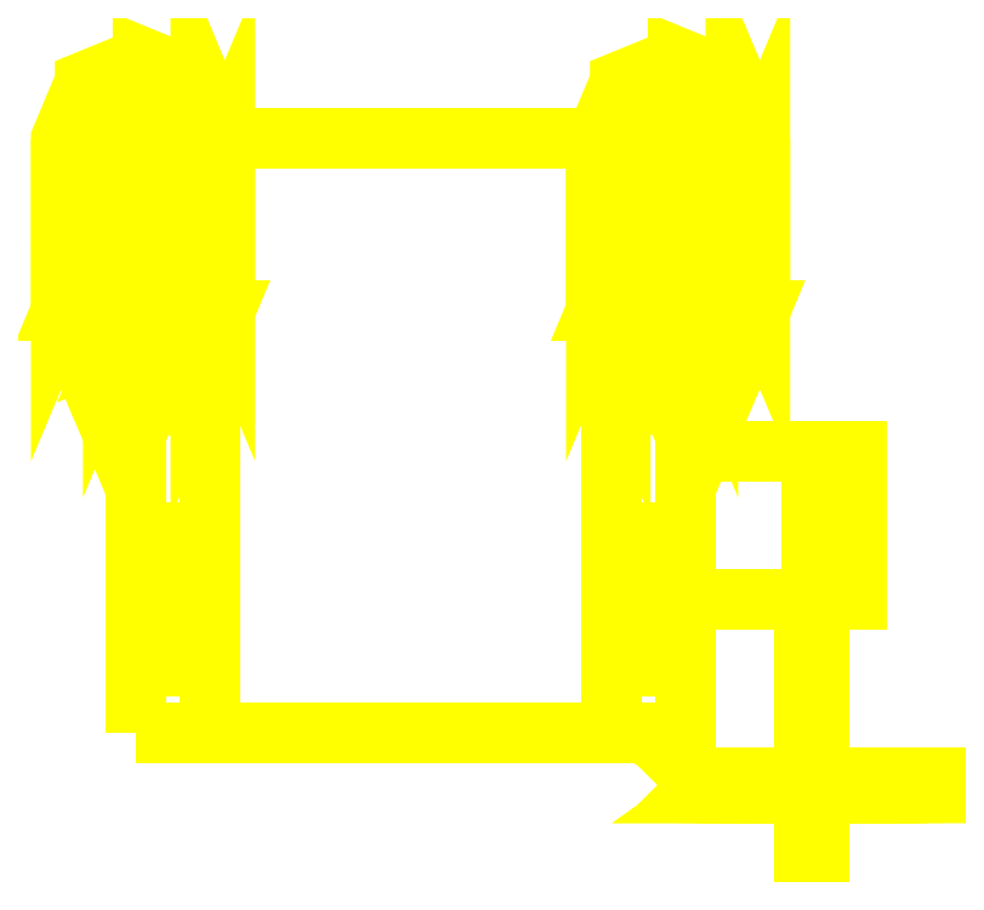
<metadata>
{"format":"dxf","ext":"dxf","renderer":"ezdxf+matplotlib","layout":"modelspace","background":"white","min_lineweight":24,"dpi":150}
</metadata>
<code>
0
SECTION
2
ENTITIES
0
3DFACE
8
TURRET
10
-0.37
20
0.42
30
0
11
-0.37
21
-0.38
31
0
12
-0.37
22
-0.38
32
0.05
13
-0.37
23
0.42
33
0.05
0
3DFACE
8
TURRET
10
0.37
20
-0.38
30
0.05
11
0.37
21
-0.38
31
0
12
0.37
22
0.42
32
0
13
0.37
23
0.42
33
0.05
0
3DFACE
8
TURRET
10
-0.37
20
-0.38
30
0.05
11
-0.37
21
-0.38
31
0
12
0.37
22
-0.38
32
0
13
0.37
23
-0.38
33
0.05
0
3DFACE
8
TURRET
10
0.37
20
0.42
30
0.05
11
0.37
21
0.42
31
0
12
-0.37
22
0.42
32
0
13
-0.37
23
0.42
33
0.05
0
3DFACE
8
TURRET
10
-0.27
20
0.42
30
0.05
11
-0.27
21
-0.38
31
0.05
12
0.27
22
-0.38
32
0.05
13
0.27
23
0.42
33
0.05
0
3DFACE
8
TURRET
10
-0.37
20
0.42
30
0.05
11
-0.37
21
-0.38
31
0.05
12
-0.37
22
-0.29
32
0.58
13
-0.37
23
-0.11
33
0.58
0
3DFACE
8
TURRET
10
-0.37
20
-0.38
30
0.05
11
-0.27
21
-0.38
31
0.05
12
-0.27
22
-0.29
32
0.58
13
-0.37
23
-0.29
33
0.58
0
3DFACE
8
TURRET
10
-0.37
20
-0.11
30
0.58
11
-0.27
21
-0.11
31
0.58
12
-0.27
22
0.42
32
0.05
13
-0.37
23
0.42
33
0.05
0
3DFACE
8
TURRET
10
-0.27
20
-0.11
30
0.58
11
-0.27
21
-0.29
31
0.58
12
-0.27
22
-0.38
32
0.05
13
-0.27
23
0.42
33
0.05
0
3DFACE
8
TURRET
10
-0.27
20
-0.29
30
0.58
11
-0.27
21
-0.2636
31
0.6436
12
-0.37
22
-0.2636
32
0.6436
13
-0.37
23
-0.29
33
0.58
0
3DFACE
8
TURRET
10
-0.27
20
-0.2636
30
0.6436
11
-0.27
21
-0.2
31
0.67
12
-0.37
22
-0.2
32
0.67
13
-0.37
23
-0.2636
33
0.6436
0
3DFACE
8
TURRET
10
-0.27
20
-0.2
30
0.67
11
-0.27
21
-0.1364
31
0.6436
12
-0.37
22
-0.1364
32
0.6436
13
-0.37
23
-0.2
33
0.67
0
3DFACE
8
TURRET
10
-0.27
20
-0.1364
30
0.6436
11
-0.27
21
-0.11
31
0.58
12
-0.37
22
-0.11
32
0.58
13
-0.37
23
-0.1364
33
0.6436
0
3DFACE
8
TURRET
10
-0.27
20
-0.2636
30
0.6436
11
-0.27
21
-0.29
31
0.58
12
-0.27
22
-0.11
32
0.58
13
-0.27
23
-0.1364
33
0.6436
0
3DFACE
8
TURRET
10
-0.27
20
-0.2
30
0.67
11
-0.27
21
-0.2636
31
0.6436
12
-0.27
22
-0.1364
32
0.6436
13
-0.27
23
-0.2
33
0.67
0
3DFACE
8
TURRET
10
-0.37
20
-0.1364
30
0.6436
11
-0.37
21
-0.11
31
0.58
12
-0.37
22
-0.29
32
0.58
13
-0.37
23
-0.2636
33
0.6436
0
3DFACE
8
TURRET
10
-0.37
20
-0.2
30
0.67
11
-0.37
21
-0.1364
31
0.6436
12
-0.37
22
-0.2636
32
0.6436
13
-0.37
23
-0.2
33
0.67
0
3DFACE
8
TURRET
10
0.37
20
-0.11
30
0.58
11
0.37
21
-0.29
31
0.58
12
0.37
22
-0.38
32
0.05
13
0.37
23
-0.2
33
0.25
0
3DFACE
8
TURRET
10
0.27
20
-0.11
30
0.58
11
0.37
21
-0.11
31
0.58
12
0.37
22
0.42
32
0.05
13
0.27
23
0.42
33
0.05
0
3DFACE
8
TURRET
10
0.27
20
-0.38
30
0.05
11
0.37
21
-0.38
31
0.05
12
0.37
22
-0.29
32
0.58
13
0.27
23
-0.29
33
0.58
0
3DFACE
8
TURRET
10
0.27
20
0.42
30
0.05
11
0.27
21
-0.38
31
0.05
12
0.27
22
-0.29
32
0.58
13
0.27
23
-0.11
33
0.58
0
3DFACE
8
TURRET
10
0.27
20
-0.2
30
0.67
11
0.27
21
-0.1364
31
0.6436
12
0.27
22
-0.2636
32
0.6436
13
0.27
23
-0.2
33
0.67
0
3DFACE
8
TURRET
10
0.27
20
-0.1364
30
0.6436
11
0.27
21
-0.11
31
0.58
12
0.27
22
-0.29
32
0.58
13
0.27
23
-0.2636
33
0.6436
0
3DFACE
8
TURRET
10
0.37
20
-0.2
30
0.67
11
0.37
21
-0.2636
31
0.6436
12
0.37
22
-0.1364
32
0.6436
13
0.37
23
-0.2
33
0.67
0
3DFACE
8
TURRET
10
0.37
20
-0.2636
30
0.6436
11
0.37
21
-0.29
31
0.58
12
0.37
22
-0.11
32
0.58
13
0.37
23
-0.1364
33
0.6436
0
3DFACE
8
TURRET
10
0.37
20
-0.1364
30
0.6436
11
0.37
21
-0.11
31
0.58
12
0.27
22
-0.11
32
0.58
13
0.27
23
-0.1364
33
0.6436
0
3DFACE
8
TURRET
10
0.37
20
-0.2
30
0.67
11
0.37
21
-0.1364
31
0.6436
12
0.27
22
-0.1364
32
0.6436
13
0.27
23
-0.2
33
0.67
0
3DFACE
8
TURRET
10
0.37
20
-0.2636
30
0.6436
11
0.37
21
-0.2
31
0.67
12
0.27
22
-0.2
32
0.67
13
0.27
23
-0.2636
33
0.6436
0
3DFACE
8
TURRET
10
0.37
20
-0.29
30
0.58
11
0.37
21
-0.2636
31
0.6436
12
0.27
22
-0.2636
32
0.6436
13
0.27
23
-0.29
33
0.58
0
3DFACE
8
TURRET
10
0.68
20
-0.46
30
0.18
11
0.6659
21
-0.45
31
0.17
12
0.6319
22
-0.45
32
0.08808
13
0.639
23
-0.46
33
0.08101
0
3DFACE
8
TURRET
10
0.6659
20
-0.45
30
0.17
11
0.68
21
-0.44
31
0.18
12
0.639
22
-0.44
32
0.08101
13
0.6319
23
-0.45
33
0.08808
0
3DFACE
8
TURRET
10
0.68
20
-0.44
30
0.18
11
0.69
21
-0.45
31
0.18
12
0.6461
22
-0.45
32
0.07393
13
0.639
23
-0.44
33
0.08101
0
3DFACE
8
TURRET
10
0.69
20
-0.45
30
0.18
11
0.68
21
-0.46
31
0.18
12
0.639
22
-0.46
32
0.08101
13
0.6461
23
-0.45
33
0.07393
0
3DFACE
8
TURRET
10
0.639
20
-0.46
30
0.08101
11
0.6319
21
-0.45
31
0.08808
12
0.55
22
-0.45
32
0.05414
13
0.54
23
-0.46
33
0.04
0
3DFACE
8
TURRET
10
0.6319
20
-0.45
30
0.08808
11
0.639
21
-0.44
31
0.08101
12
0.54
22
-0.44
32
0.04
13
0.55
23
-0.45
33
0.05414
0
3DFACE
8
TURRET
10
0.639
20
-0.44
30
0.08101
11
0.6461
21
-0.45
31
0.07393
12
0.54
22
-0.45
32
0.03
13
0.54
23
-0.44
33
0.04
0
3DFACE
8
TURRET
10
0.6461
20
-0.45
30
0.07393
11
0.639
21
-0.46
31
0.08101
12
0.54
22
-0.46
32
0.04
13
0.54
23
-0.45
33
0.03
0
3DFACE
8
TURRET
10
0.54
20
-0.46
30
0.04
11
0.53
21
-0.45
31
0.05414
12
0.4481
22
-0.45
32
0.08808
13
0.441
23
-0.46
33
0.08101
0
3DFACE
8
TURRET
10
0.53
20
-0.45
30
0.05414
11
0.54
21
-0.44
31
0.04
12
0.441
22
-0.44
32
0.08101
13
0.4481
23
-0.45
33
0.08808
0
3DFACE
8
TURRET
10
0.54
20
-0.44
30
0.04
11
0.54
21
-0.45
31
0.03
12
0.4339
22
-0.45
32
0.07393
13
0.441
23
-0.44
33
0.08101
0
3DFACE
8
TURRET
10
0.54
20
-0.45
30
0.03
11
0.54
21
-0.46
31
0.04
12
0.441
22
-0.46
32
0.08101
13
0.4339
23
-0.45
33
0.07393
0
3DFACE
8
TURRET
10
0.441
20
-0.46
30
0.08101
11
0.4481
21
-0.45
31
0.08808
12
0.4141
22
-0.45
32
0.17
13
0.4
23
-0.46
33
0.18
0
3DFACE
8
TURRET
10
0.4481
20
-0.45
30
0.08808
11
0.441
21
-0.44
31
0.08101
12
0.4
22
-0.44
32
0.18
13
0.4141
23
-0.45
33
0.17
0
3DFACE
8
TURRET
10
0.441
20
-0.44
30
0.08101
11
0.4339
21
-0.45
31
0.07393
12
0.39
22
-0.45
32
0.18
13
0.4
23
-0.44
33
0.18
0
3DFACE
8
TURRET
10
0.4339
20
-0.45
30
0.07393
11
0.441
21
-0.46
31
0.08101
12
0.4
22
-0.46
32
0.18
13
0.39
23
-0.45
33
0.18
0
3DFACE
8
TURRET
10
0.4
20
-0.46
30
0.18
11
0.4141
21
-0.45
31
0.19
12
0.4481
22
-0.45
32
0.2719
13
0.441
23
-0.46
33
0.279
0
3DFACE
8
TURRET
10
0.4141
20
-0.45
30
0.19
11
0.4
21
-0.44
31
0.18
12
0.441
22
-0.44
32
0.279
13
0.4481
23
-0.45
33
0.2719
0
3DFACE
8
TURRET
10
0.4
20
-0.44
30
0.18
11
0.39
21
-0.45
31
0.18
12
0.4339
22
-0.45
32
0.2861
13
0.441
23
-0.44
33
0.279
0
3DFACE
8
TURRET
10
0.39
20
-0.45
30
0.18
11
0.4
21
-0.46
31
0.18
12
0.441
22
-0.46
32
0.279
13
0.4339
23
-0.45
33
0.2861
0
3DFACE
8
TURRET
10
0.441
20
-0.46
30
0.279
11
0.4481
21
-0.45
31
0.2719
12
0.53
22
-0.45
32
0.3059
13
0.54
23
-0.46
33
0.32
0
3DFACE
8
TURRET
10
0.4481
20
-0.45
30
0.2719
11
0.441
21
-0.44
31
0.279
12
0.54
22
-0.44
32
0.32
13
0.53
23
-0.45
33
0.3059
0
3DFACE
8
TURRET
10
0.441
20
-0.44
30
0.279
11
0.4339
21
-0.45
31
0.2861
12
0.54
22
-0.45
32
0.33
13
0.54
23
-0.44
33
0.32
0
3DFACE
8
TURRET
10
0.4339
20
-0.45
30
0.2861
11
0.441
21
-0.46
31
0.279
12
0.54
22
-0.46
32
0.32
13
0.54
23
-0.45
33
0.33
0
3DFACE
8
TURRET
10
0.54
20
-0.46
30
0.32
11
0.55
21
-0.45
31
0.3059
12
0.6319
22
-0.45
32
0.2719
13
0.639
23
-0.46
33
0.279
0
3DFACE
8
TURRET
10
0.55
20
-0.45
30
0.3059
11
0.54
21
-0.44
31
0.32
12
0.639
22
-0.44
32
0.279
13
0.6319
23
-0.45
33
0.2719
0
3DFACE
8
TURRET
10
0.54
20
-0.44
30
0.32
11
0.54
21
-0.45
31
0.33
12
0.6461
22
-0.45
32
0.2861
13
0.639
23
-0.44
33
0.279
0
3DFACE
8
TURRET
10
0.54
20
-0.45
30
0.33
11
0.54
21
-0.46
31
0.32
12
0.639
22
-0.46
32
0.279
13
0.6461
23
-0.45
33
0.2861
0
3DFACE
8
TURRET
10
0.639
20
-0.46
30
0.279
11
0.6319
21
-0.45
31
0.2719
12
0.6659
22
-0.45
32
0.19
13
0.68
23
-0.46
33
0.18
0
3DFACE
8
TURRET
10
0.6319
20
-0.45
30
0.2719
11
0.639
21
-0.44
31
0.279
12
0.68
22
-0.44
32
0.18
13
0.6659
23
-0.45
33
0.19
0
3DFACE
8
TURRET
10
0.639
20
-0.44
30
0.279
11
0.6461
21
-0.45
31
0.2861
12
0.69
22
-0.45
32
0.18
13
0.68
23
-0.44
33
0.18
0
3DFACE
8
TURRET
10
0.6461
20
-0.45
30
0.2861
11
0.639
21
-0.46
31
0.279
12
0.68
22
-0.46
32
0.18
13
0.69
23
-0.45
33
0.18
0
3DFACE
8
TURRET
10
0.68
20
-0.44
30
0.18
11
0.6659
21
-0.45
31
0.17
12
0.4141
22
-0.45
32
0.17
13
0.4
23
-0.44
33
0.18
0
3DFACE
8
TURRET
10
0.6659
20
-0.45
30
0.17
11
0.68
21
-0.46
31
0.18
12
0.4
22
-0.46
32
0.18
13
0.4141
23
-0.45
33
0.17
0
3DFACE
8
TURRET
10
0.68
20
-0.46
30
0.18
11
0.6659
21
-0.45
31
0.19
12
0.4141
22
-0.45
32
0.19
13
0.4
23
-0.46
33
0.18
0
3DFACE
8
TURRET
10
0.6659
20
-0.45
30
0.19
11
0.68
21
-0.44
31
0.18
12
0.4
22
-0.44
32
0.18
13
0.4141
23
-0.45
33
0.19
0
3DFACE
8
TURRET
10
0.54
20
-0.44
30
0.04
11
0.53
21
-0.45
31
0.05414
12
0.53
22
-0.45
32
0.3059
13
0.54
23
-0.44
33
0.32
0
3DFACE
8
TURRET
10
0.53
20
-0.45
30
0.05414
11
0.54
21
-0.46
31
0.04
12
0.54
22
-0.46
32
0.32
13
0.53
23
-0.45
33
0.3059
0
3DFACE
8
TURRET
10
0.54
20
-0.46
30
0.04
11
0.55
21
-0.45
31
0.05414
12
0.55
22
-0.45
32
0.3059
13
0.54
23
-0.46
33
0.32
0
3DFACE
8
TURRET
10
0.55
20
-0.45
30
0.05414
11
0.54
21
-0.44
31
0.04
12
0.54
22
-0.44
32
0.32
13
0.55
23
-0.45
33
0.3059
0
3DFACE
8
TURRET
10
0.6
20
0
30
0.18
11
0.5824
21
0
31
0.2224
12
0.5824
22
-0.2
32
0.2224
13
0.6
23
-0.2
33
0.18
0
3DFACE
8
TURRET
10
0.5824
20
0
30
0.2224
11
0.54
21
0
31
0.24
12
0.54
22
-0.2
32
0.24
13
0.5824
23
-0.2
33
0.2224
0
3DFACE
8
TURRET
10
0.54
20
0
30
0.24
11
0.37
21
0
31
0.25
12
0.37
22
-0.2
32
0.25
13
0.54
23
-0.2
33
0.24
0
3DFACE
8
TURRET
10
0.37
20
0
30
0.11
11
0.54
21
0
31
0.12
12
0.54
22
-0.2
32
0.12
13
0.37
23
-0.2
33
0.11
0
3DFACE
8
TURRET
10
0.54
20
0
30
0.12
11
0.5824
21
0
31
0.1376
12
0.5824
22
-0.2
32
0.1376
13
0.54
23
-0.2
33
0.12
0
3DFACE
8
TURRET
10
0.5824
20
0
30
0.1376
11
0.6
21
0
31
0.18
12
0.6
22
-0.2
32
0.18
13
0.5824
23
-0.2
33
0.1376
0
3DFACE
8
TURRET
10
0.55
20
-0.2
30
0.18
11
0.54
21
-0.2
31
0.19
12
0.54
22
-0.45
32
0.19
13
0.55
23
-0.45
33
0.18
0
3DFACE
8
TURRET
10
0.54
20
-0.2
30
0.19
11
0.53
21
-0.2
31
0.18
12
0.53
22
-0.45
32
0.18
13
0.54
23
-0.45
33
0.19
0
3DFACE
8
TURRET
10
0.53
20
-0.2
30
0.18
11
0.54
21
-0.2
31
0.17
12
0.54
22
-0.45
32
0.17
13
0.53
23
-0.45
33
0.18
0
3DFACE
8
TURRET
10
0.54
20
-0.2
30
0.17
11
0.55
21
-0.2
31
0.18
12
0.55
22
-0.45
32
0.18
13
0.54
23
-0.45
33
0.17
0
3DFACE
8
TURRET
10
0.54
20
-0.45
30
0.31
11
0.55
21
-0.45
31
0.32
12
0.55
22
-0.54
32
0.32
13
0.54
23
-0.54
33
0.31
0
3DFACE
8
TURRET
10
0.53
20
-0.45
30
0.32
11
0.54
21
-0.45
31
0.31
12
0.54
22
-0.54
32
0.31
13
0.53
23
-0.54
33
0.32
0
3DFACE
8
TURRET
10
0.54
20
-0.45
30
0.33
11
0.53
21
-0.45
31
0.32
12
0.53
22
-0.54
32
0.32
13
0.54
23
-0.54
33
0.33
0
3DFACE
8
TURRET
10
0.55
20
-0.45
30
0.32
11
0.54
21
-0.45
31
0.33
12
0.54
22
-0.54
32
0.33
13
0.55
23
-0.54
33
0.32
0
3DFACE
8
TURRET
10
0.54
20
-0.54
30
0.33
11
0.53
21
-0.54
31
0.32
12
0.54
22
-0.54
32
0.31
13
0.55
23
-0.54
33
0.32
0
3DFACE
8
TURRET
10
0.54
20
-0.2
30
0.24
11
0.37
21
-0.2
31
0.25
12
0.37
22
-0.2
32
0.11
13
0.54
23
-0.2
33
0.12
0
3DFACE
8
TURRET
10
0.5824
20
-0.2
30
0.2224
11
0.54
21
-0.2
31
0.24
12
0.54
22
-0.2
32
0.12
13
0.5824
23
-0.2
33
0.1376
0
3DFACE
8
TURRET
10
0.6
20
-0.2
30
0.18
11
0.5824
21
-0.2
31
0.2224
12
0.5824
22
-0.2
32
0.1376
13
0.6
23
-0.2
33
0.18
0
3DFACE
8
TURRET
10
0.5824
20
0
30
0.1376
11
0.54
21
0
31
0.12
12
0.54
22
0
32
0.24
13
0.5824
23
0
33
0.2224
0
3DFACE
8
TURRET
10
0.54
20
0
30
0.12
11
0.37
21
0
31
0.11
12
0.37
22
0
32
0.25
13
0.54
23
0
33
0.24
0
3DFACE
8
TURRET
10
0.6
20
0
30
0.18
11
0.5824
21
0
31
0.1376
12
0.5824
22
0
32
0.2224
13
0.6
23
0
33
0.18
0
3DFACE
8
TURRET
10
0.37
20
0
30
0.25
11
0.37
21
-0.11
31
0.58
12
0.37
22
-0.11
32
0.58
13
0.37
23
-0.2
33
0.25
0
3DFACE
8
TURRET
10
0.37
20
0.42
30
0.05
11
0.37
21
-0.11
31
0.58
12
0.37
22
-0.11
32
0.58
13
0.37
23
-1e-16
33
0.25
0
3DFACE
8
TURRET
10
0.37
20
0
30
0.11
11
0.37
21
0.42
31
0.05
12
0.37
22
0.42
32
0.05
13
0.37
23
0
33
0.25
0
3DFACE
8
TURRET
10
0.37
20
0.42
30
0.05
11
0.37
21
0
31
0.11
12
0.37
22
-0.2
32
0.11
13
0.37
23
-0.38
33
0.05
0
3DFACE
8
TURRET
10
0.37
20
-0.2
30
0.25
11
0.37
21
-0.38
31
0.05
12
0.37
22
-0.38
32
0.05
13
0.37
23
-0.2
33
0.11
0
3DFACE
8
TURRET
10
-0.25
20
0.42
30
0.05
11
-0.2822
21
0.4969
31
0.06183
12
-0.2822
22
0.2656
32
1.564
13
-0.25
23
0.1888
33
1.552
0
3DFACE
8
TURRET
10
-0.2822
20
0.4969
30
0.06183
11
-0.36
21
0.5287
31
0.06673
12
-0.36
22
0.2975
32
1.569
13
-0.2822
23
0.2656
33
1.564
0
3DFACE
8
TURRET
10
-0.36
20
0.5287
30
0.06673
11
-0.4378
21
0.4969
31
0.06183
12
-0.4378
22
0.2656
32
1.564
13
-0.36
23
0.2975
33
1.569
0
3DFACE
8
TURRET
10
-0.4378
20
0.4969
30
0.06183
11
-0.47
21
0.42
31
0.05
12
-0.47
22
0.1888
32
1.552
13
-0.4378
23
0.2656
33
1.564
0
3DFACE
8
TURRET
10
-0.47
20
0.42
30
0.05
11
-0.4378
21
0.3431
31
0.03817
12
-0.4378
22
0.1119
32
1.54
13
-0.47
23
0.1888
33
1.552
0
3DFACE
8
TURRET
10
-0.4378
20
0.3431
30
0.03817
11
-0.36
21
0.3113
31
0.03327
12
-0.36
22
0.08005
32
1.536
13
-0.4378
23
0.1119
33
1.54
0
3DFACE
8
TURRET
10
-0.36
20
0.3113
30
0.03327
11
-0.2822
21
0.3431
31
0.03817
12
-0.2822
22
0.1119
32
1.54
13
-0.36
23
0.08005
33
1.536
0
3DFACE
8
TURRET
10
-0.2822
20
0.3431
30
0.03817
11
-0.25
21
0.42
31
0.05
12
-0.25
22
0.1888
32
1.552
13
-0.2822
23
0.1119
33
1.54
0
3DFACE
8
TURRET
10
-0.32
20
0.1888
30
1.552
11
-0.3317
21
0.2167
31
1.557
12
-0.3317
22
0.168
32
1.873
13
-0.32
23
0.1401
33
1.869
0
3DFACE
8
TURRET
10
-0.3317
20
0.2167
30
1.557
11
-0.36
21
0.2283
31
1.558
12
-0.36
22
0.1796
32
1.875
13
-0.3317
23
0.168
33
1.873
0
3DFACE
8
TURRET
10
-0.36
20
0.2283
30
1.558
11
-0.3883
21
0.2167
31
1.557
12
-0.3883
22
0.168
32
1.873
13
-0.36
23
0.1796
33
1.875
0
3DFACE
8
TURRET
10
-0.3883
20
0.2167
30
1.557
11
-0.4
21
0.1888
31
1.552
12
-0.4
22
0.1401
32
1.869
13
-0.3883
23
0.168
33
1.873
0
3DFACE
8
TURRET
10
-0.4
20
0.1888
30
1.552
11
-0.3883
21
0.1608
31
1.548
12
-0.3883
22
0.1121
32
1.864
13
-0.4
23
0.1401
33
1.869
0
3DFACE
8
TURRET
10
-0.3883
20
0.1608
30
1.548
11
-0.36
21
0.1492
31
1.546
12
-0.36
22
0.1006
32
1.863
13
-0.3883
23
0.1121
33
1.864
0
3DFACE
8
TURRET
10
-0.36
20
0.1492
30
1.546
11
-0.3317
21
0.1608
31
1.548
12
-0.3317
22
0.1121
32
1.864
13
-0.36
23
0.1006
33
1.863
0
3DFACE
8
TURRET
10
-0.3317
20
0.1608
30
1.548
11
-0.32
21
0.1888
31
1.552
12
-0.32
22
0.1401
32
1.869
13
-0.3317
23
0.1121
33
1.864
0
3DFACE
8
TURRET
10
-0.4378
20
0.2656
30
1.564
11
-0.47
21
0.1888
31
1.552
12
-0.4
22
0.1888
32
1.552
13
-0.3883
23
0.2167
33
1.557
0
3DFACE
8
TURRET
10
-0.47
20
0.1888
30
1.552
11
-0.4378
21
0.1119
31
1.54
12
-0.3883
22
0.1608
32
1.548
13
-0.4
23
0.1888
33
1.552
0
3DFACE
8
TURRET
10
-0.4378
20
0.1119
30
1.54
11
-0.36
21
0.08005
31
1.536
12
-0.36
22
0.1492
32
1.546
13
-0.3883
23
0.1608
33
1.548
0
3DFACE
8
TURRET
10
-0.36
20
0.08005
30
1.536
11
-0.2822
21
0.1119
31
1.54
12
-0.3317
22
0.1608
32
1.548
13
-0.36
23
0.1492
33
1.546
0
3DFACE
8
TURRET
10
-0.2822
20
0.1119
30
1.54
11
-0.25
21
0.1888
31
1.552
12
-0.32
22
0.1888
32
1.552
13
-0.3317
23
0.1608
33
1.548
0
3DFACE
8
TURRET
10
-0.25
20
0.1888
30
1.552
11
-0.2822
21
0.2656
31
1.564
12
-0.3317
22
0.2167
32
1.557
13
-0.32
23
0.1888
33
1.552
0
3DFACE
8
TURRET
10
-0.2822
20
0.2656
30
1.564
11
-0.36
21
0.2975
31
1.569
12
-0.36
22
0.2283
32
1.558
13
-0.3317
23
0.2167
33
1.557
0
3DFACE
8
TURRET
10
-0.36
20
0.2975
30
1.569
11
-0.4378
21
0.2656
31
1.564
12
-0.3883
22
0.2167
32
1.557
13
-0.36
23
0.2283
33
1.558
0
3DFACE
8
TURRET
10
-0.36
20
0.1796
30
1.875
11
-0.3883
21
0.168
31
1.873
12
-0.4
22
0.1401
32
1.869
13
-0.3317
23
0.168
33
1.873
0
3DFACE
8
TURRET
10
-0.3317
20
0.168
30
1.873
11
-0.4
21
0.1401
31
1.869
12
-0.3883
22
0.1121
32
1.864
13
-0.32
23
0.1401
33
1.869
0
3DFACE
8
TURRET
10
-0.32
20
0.1401
30
1.869
11
-0.3883
21
0.1121
31
1.864
12
-0.36
22
0.1006
32
1.863
13
-0.3317
23
0.1121
33
1.864
0
3DFACE
8
TURRET
10
0.4378
20
0.3431
30
0.03817
11
0.47
21
0.42
31
0.05
12
0.47
22
0.1888
32
1.552
13
0.4378
23
0.1119
33
1.54
0
3DFACE
8
TURRET
10
0.36
20
0.3113
30
0.03327
11
0.4378
21
0.3431
31
0.03817
12
0.4378
22
0.1119
32
1.54
13
0.36
23
0.08005
33
1.536
0
3DFACE
8
TURRET
10
0.2822
20
0.3431
30
0.03817
11
0.36
21
0.3113
31
0.03327
12
0.36
22
0.08005
32
1.536
13
0.2822
23
0.1119
33
1.54
0
3DFACE
8
TURRET
10
0.25
20
0.42
30
0.05
11
0.2822
21
0.3431
31
0.03817
12
0.2822
22
0.1119
32
1.54
13
0.25
23
0.1888
33
1.552
0
3DFACE
8
TURRET
10
0.2822
20
0.4969
30
0.06183
11
0.25
21
0.42
31
0.05
12
0.25
22
0.1888
32
1.552
13
0.2822
23
0.2656
33
1.564
0
3DFACE
8
TURRET
10
0.36
20
0.5287
30
0.06673
11
0.2822
21
0.4969
31
0.06183
12
0.2822
22
0.2656
32
1.564
13
0.36
23
0.2975
33
1.569
0
3DFACE
8
TURRET
10
0.4378
20
0.4969
30
0.06183
11
0.36
21
0.5287
31
0.06673
12
0.36
22
0.2975
32
1.569
13
0.4378
23
0.2656
33
1.564
0
3DFACE
8
TURRET
10
0.47
20
0.42
30
0.05
11
0.4378
21
0.4969
31
0.06183
12
0.4378
22
0.2656
32
1.564
13
0.47
23
0.1888
33
1.552
0
3DFACE
8
TURRET
10
0.3883
20
0.1608
30
1.548
11
0.4
21
0.1888
31
1.552
12
0.4
22
0.1401
32
1.869
13
0.3883
23
0.1121
33
1.864
0
3DFACE
8
TURRET
10
0.36
20
0.1492
30
1.546
11
0.3883
21
0.1608
31
1.548
12
0.3883
22
0.1121
32
1.864
13
0.36
23
0.1006
33
1.863
0
3DFACE
8
TURRET
10
0.3317
20
0.1608
30
1.548
11
0.36
21
0.1492
31
1.546
12
0.36
22
0.1006
32
1.863
13
0.3317
23
0.1121
33
1.864
0
3DFACE
8
TURRET
10
0.32
20
0.1888
30
1.552
11
0.3317
21
0.1608
31
1.548
12
0.3317
22
0.1121
32
1.864
13
0.32
23
0.1401
33
1.869
0
3DFACE
8
TURRET
10
0.3317
20
0.2167
30
1.557
11
0.32
21
0.1888
31
1.552
12
0.32
22
0.1401
32
1.869
13
0.3317
23
0.168
33
1.873
0
3DFACE
8
TURRET
10
0.36
20
0.2283
30
1.558
11
0.3317
21
0.2167
31
1.557
12
0.3317
22
0.168
32
1.873
13
0.36
23
0.1796
33
1.875
0
3DFACE
8
TURRET
10
0.3883
20
0.2167
30
1.557
11
0.36
21
0.2283
31
1.558
12
0.36
22
0.1796
32
1.875
13
0.3883
23
0.168
33
1.873
0
3DFACE
8
TURRET
10
0.4
20
0.1888
30
1.552
11
0.3883
21
0.2167
31
1.557
12
0.3883
22
0.168
32
1.873
13
0.4
23
0.1401
33
1.869
0
3DFACE
8
TURRET
10
0.25
20
0.1888
30
1.552
11
0.2822
21
0.1119
31
1.54
12
0.3317
22
0.1608
32
1.548
13
0.32
23
0.1888
33
1.552
0
3DFACE
8
TURRET
10
0.2822
20
0.2656
30
1.564
11
0.25
21
0.1888
31
1.552
12
0.32
22
0.1888
32
1.552
13
0.3317
23
0.2167
33
1.557
0
3DFACE
8
TURRET
10
0.36
20
0.2975
30
1.569
11
0.2822
21
0.2656
31
1.564
12
0.3317
22
0.2167
32
1.557
13
0.36
23
0.2283
33
1.558
0
3DFACE
8
TURRET
10
0.4378
20
0.2656
30
1.564
11
0.36
21
0.2975
31
1.569
12
0.36
22
0.2283
32
1.558
13
0.3883
23
0.2167
33
1.557
0
3DFACE
8
TURRET
10
0.47
20
0.1888
30
1.552
11
0.4378
21
0.2656
31
1.564
12
0.3883
22
0.2167
32
1.557
13
0.4
23
0.1888
33
1.552
0
3DFACE
8
TURRET
10
0.4378
20
0.1119
30
1.54
11
0.47
21
0.1888
31
1.552
12
0.4
22
0.1888
32
1.552
13
0.3883
23
0.1608
33
1.548
0
3DFACE
8
TURRET
10
0.36
20
0.08005
30
1.536
11
0.4378
21
0.1119
31
1.54
12
0.3883
22
0.1608
32
1.548
13
0.36
23
0.1492
33
1.546
0
3DFACE
8
TURRET
10
0.2822
20
0.1119
30
1.54
11
0.36
21
0.08005
31
1.536
12
0.36
22
0.1492
32
1.546
13
0.3317
23
0.1608
33
1.548
0
3DFACE
8
TURRET
10
0.4
20
0.1401
30
1.869
11
0.3317
21
0.1121
31
1.864
12
0.36
22
0.1006
32
1.863
13
0.3883
23
0.1121
33
1.864
0
3DFACE
8
TURRET
10
0.3883
20
0.168
30
1.873
11
0.32
21
0.1401
31
1.869
12
0.3317
22
0.1121
32
1.864
13
0.4
23
0.1401
33
1.869
0
3DFACE
8
TURRET
10
0.36
20
0.1796
30
1.875
11
0.3317
21
0.168
31
1.873
12
0.32
22
0.1401
32
1.869
13
0.3883
23
0.168
33
1.873
0
VIEWPORT
8
0
10
144.7
20
101.2
30
0
40
391.1
41
222.2
68
     2
69
     1
0
VIEWPORT
8
0
10
139.2
20
100.8
30
0
40
222.8
41
161.3
68
     1
69
     2
0
ENDSEC
0
EOF

</code>
